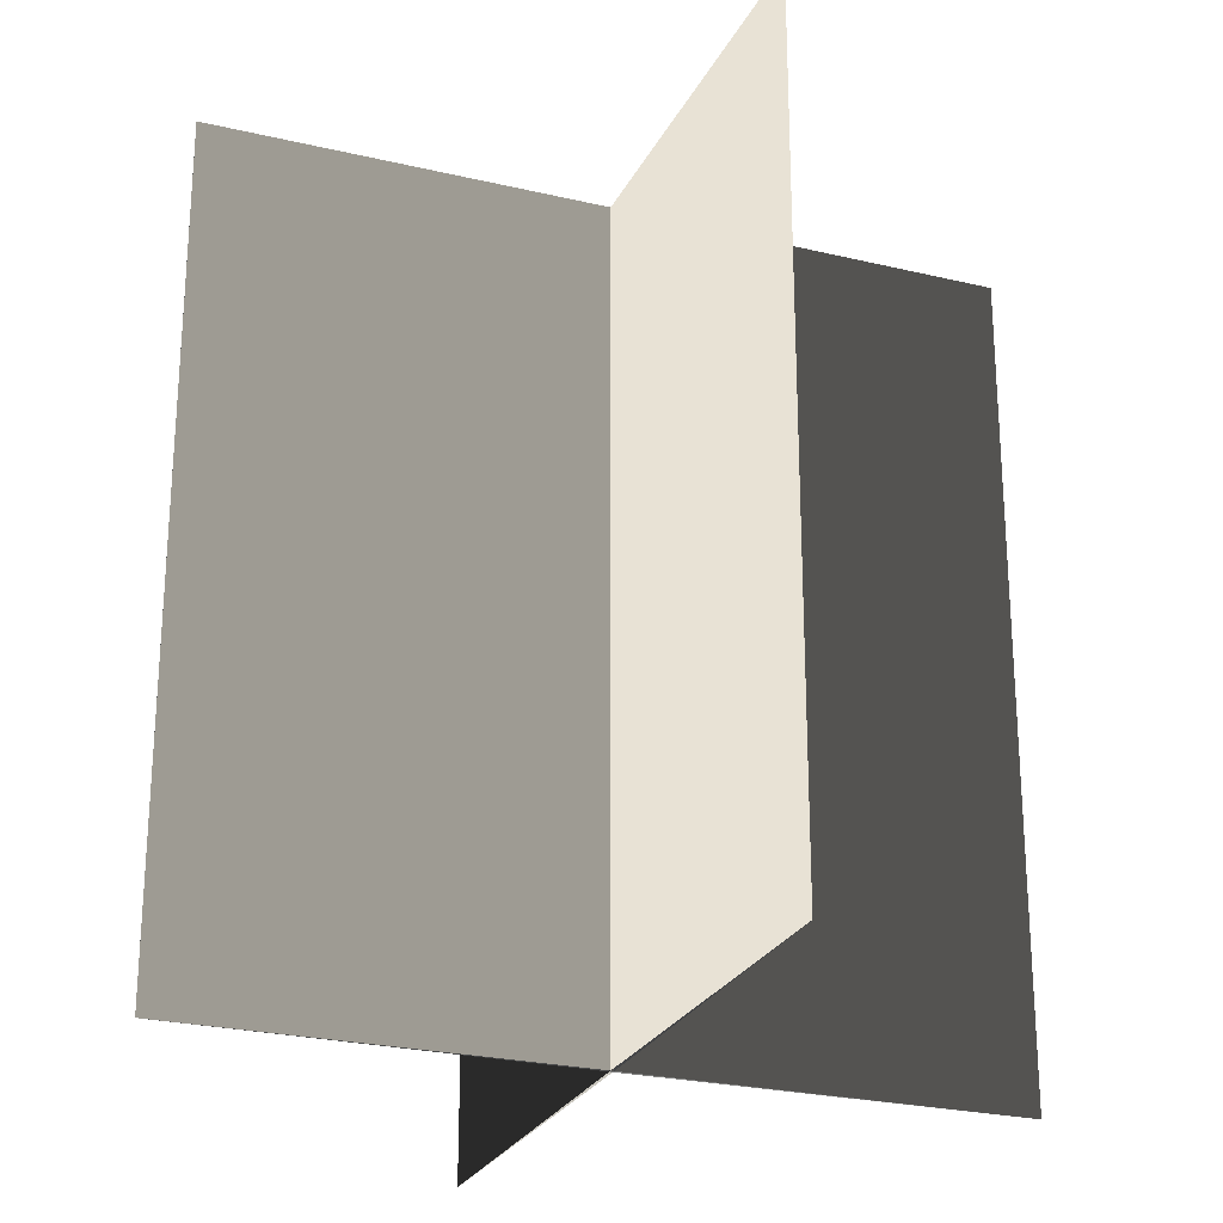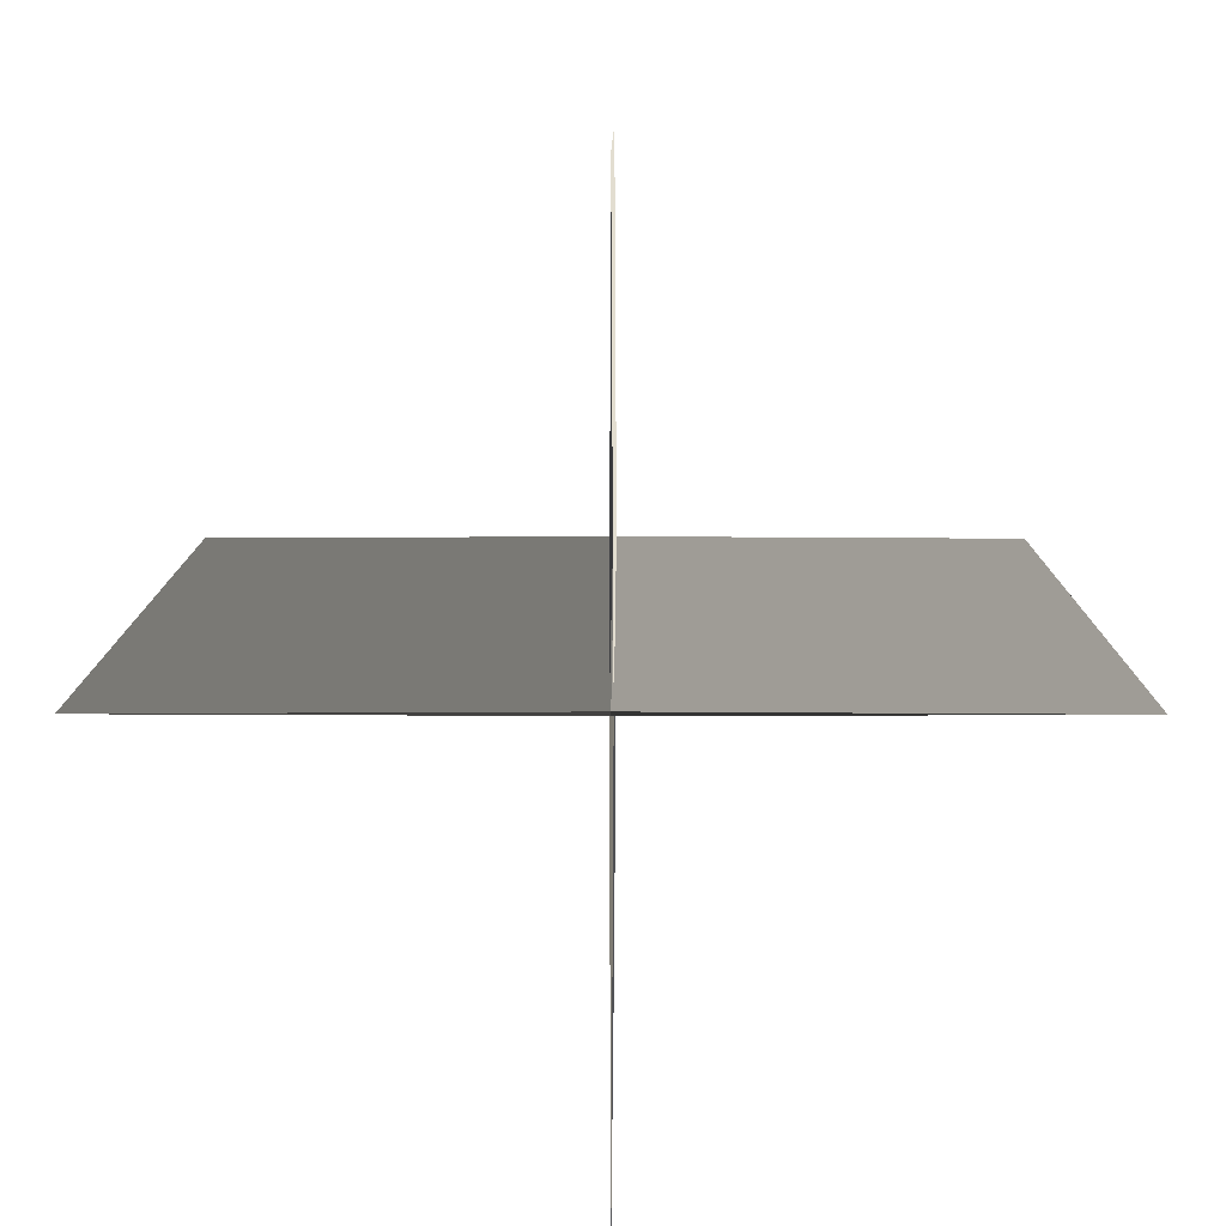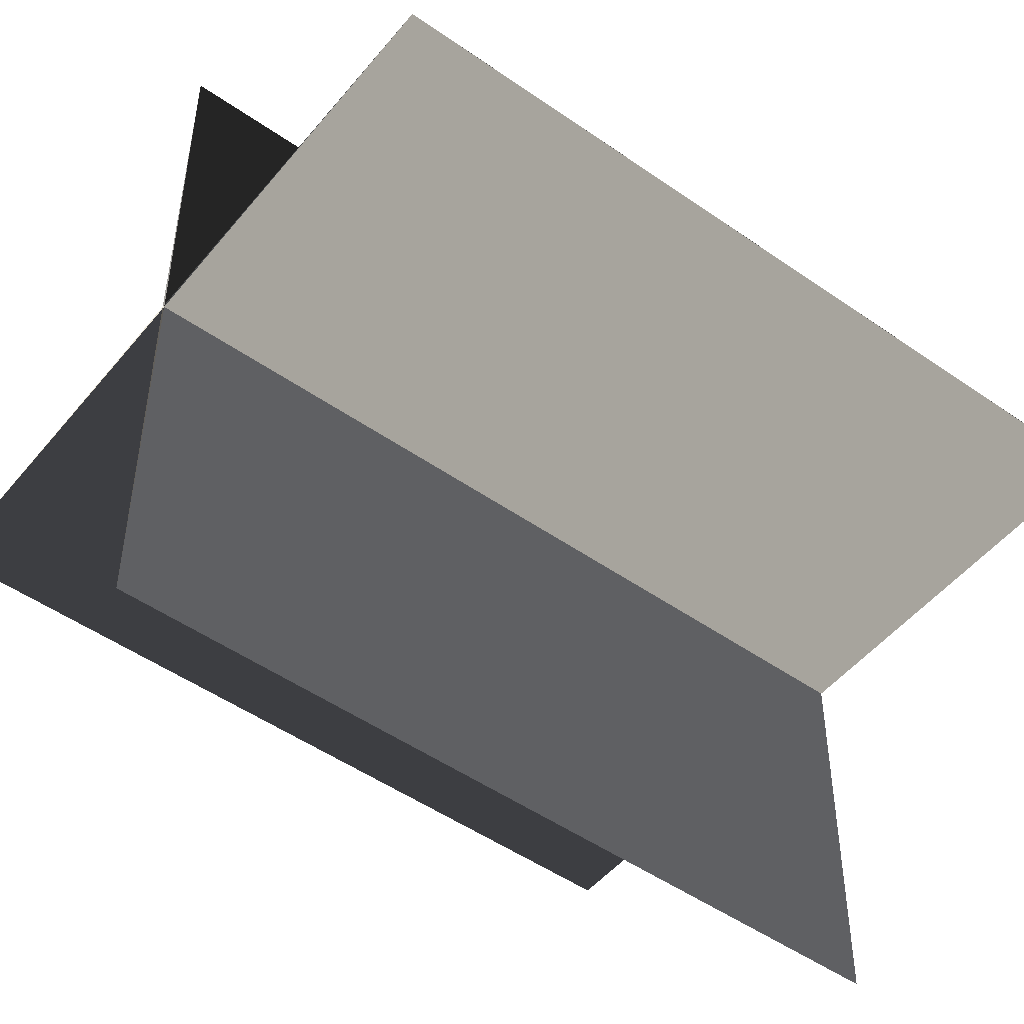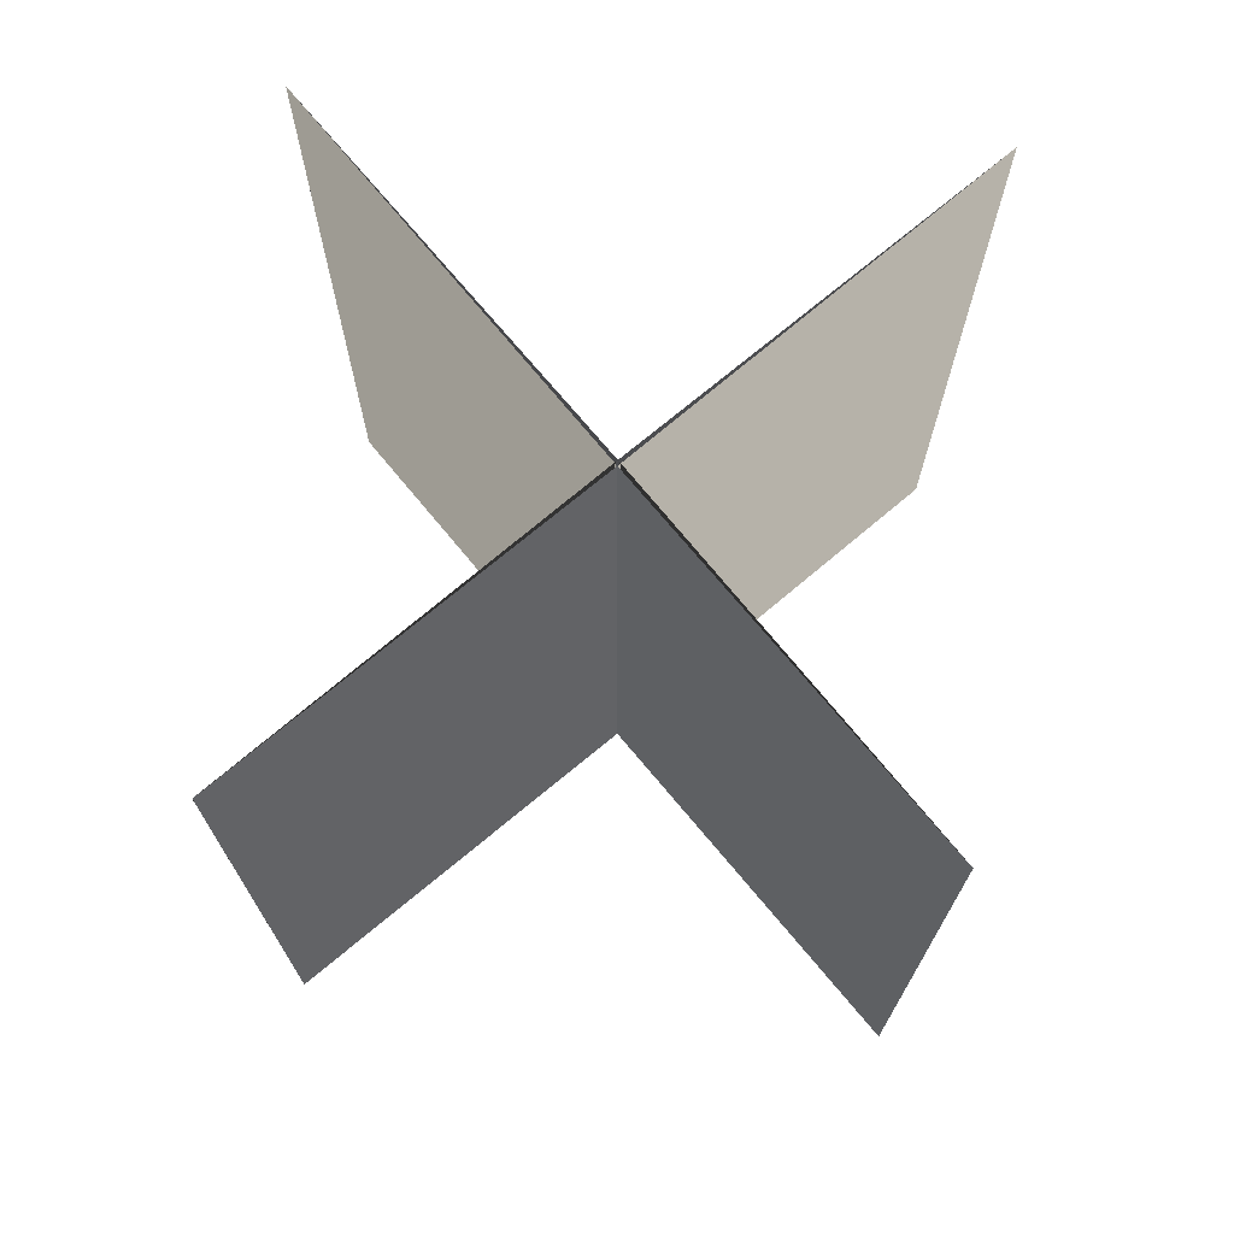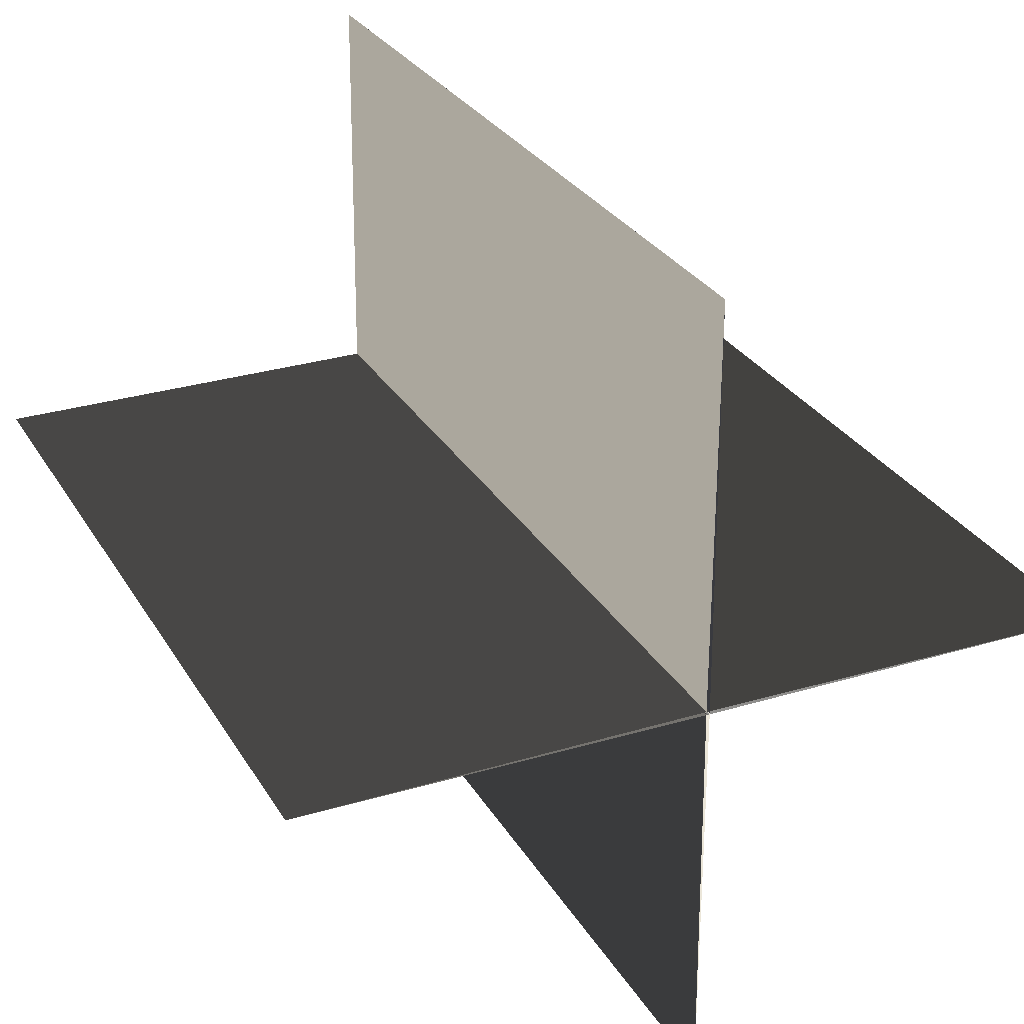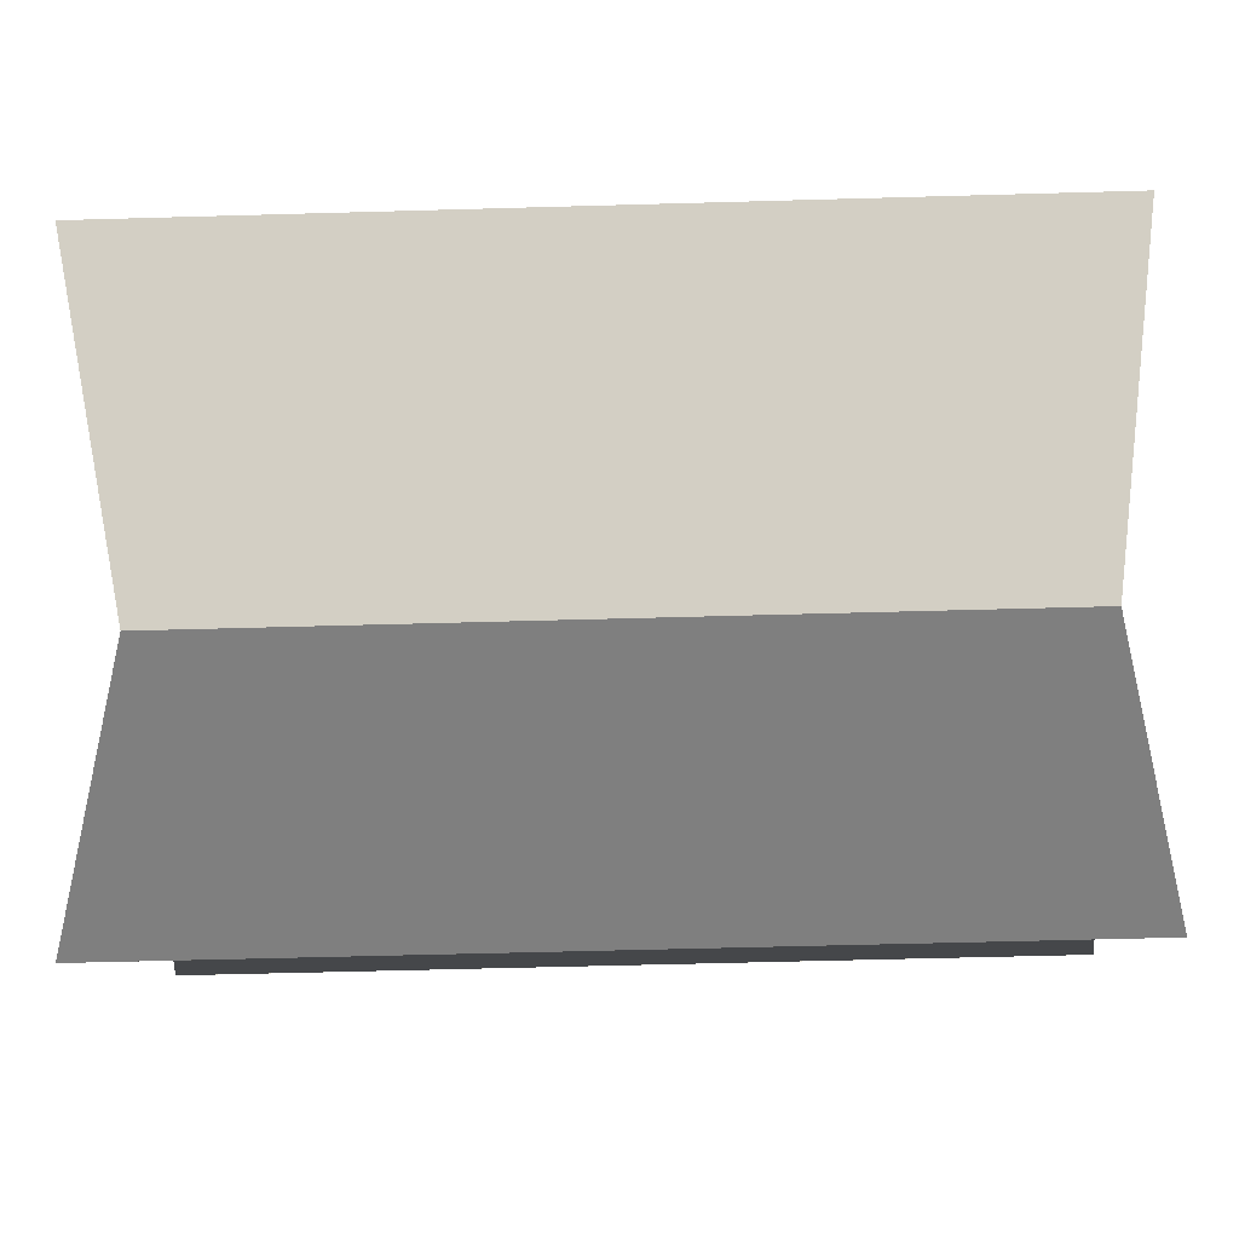
<metadata>
{"format":"obj","ext":"obj","renderer":"f3d","projection":"perspective","resolution":1024,"background":"white","views":[{"elev":-25.2,"azim":158.9,"up":"+Y"},{"elev":10.0,"azim":-179.8,"up":"+Z"},{"elev":-49.6,"azim":52.3,"up":"+Z"},{"elev":74.1,"azim":-129.8,"up":"+Y"},{"elev":28.0,"azim":-24.6,"up":"+Z"},{"elev":-52.2,"azim":-88.2,"up":"+Z"}]}
</metadata>
<code>
v -0.596 0 0
v 0 0 0.003
v -0.596 1.25 0
v 0 1.25 0.003
v 0.596 0 0
v 0 0 -0.002
v 0.596 1.25 0
v 0 1.25 -0.002
v 0 0 0.596
v 0.002 0 0
v 0 1.25 0.596
v 0.002 1.25 0
v 0 0 -0.596
v -0.003 0 0
v 0 1.25 -0.596
v -0.003 1.25 0
g CreateFan
f 1 2 4 3
f 5 6 8 7
f 5 7 4 2
f 1 3 8 6
f 9 10 12 11
f 13 14 16 15
f 13 15 12 10
f 9 11 16 14

</code>
